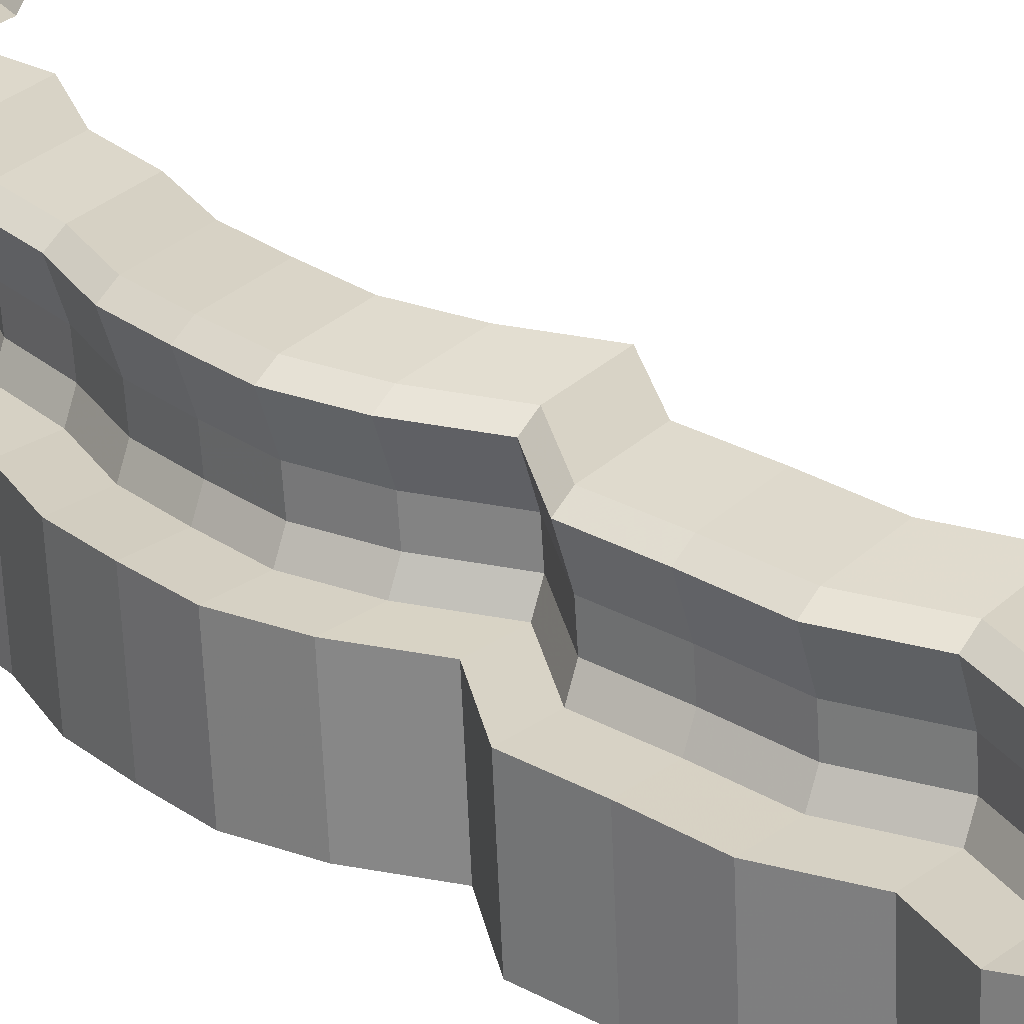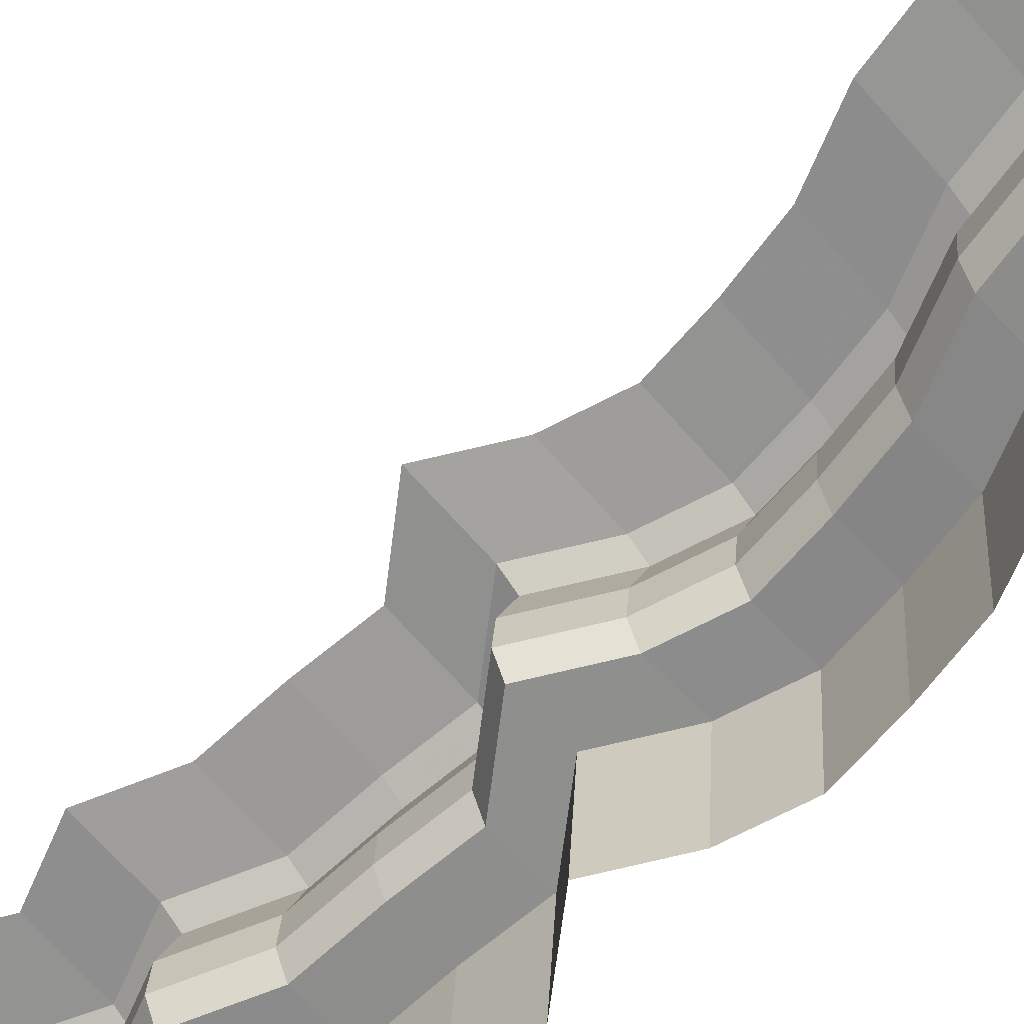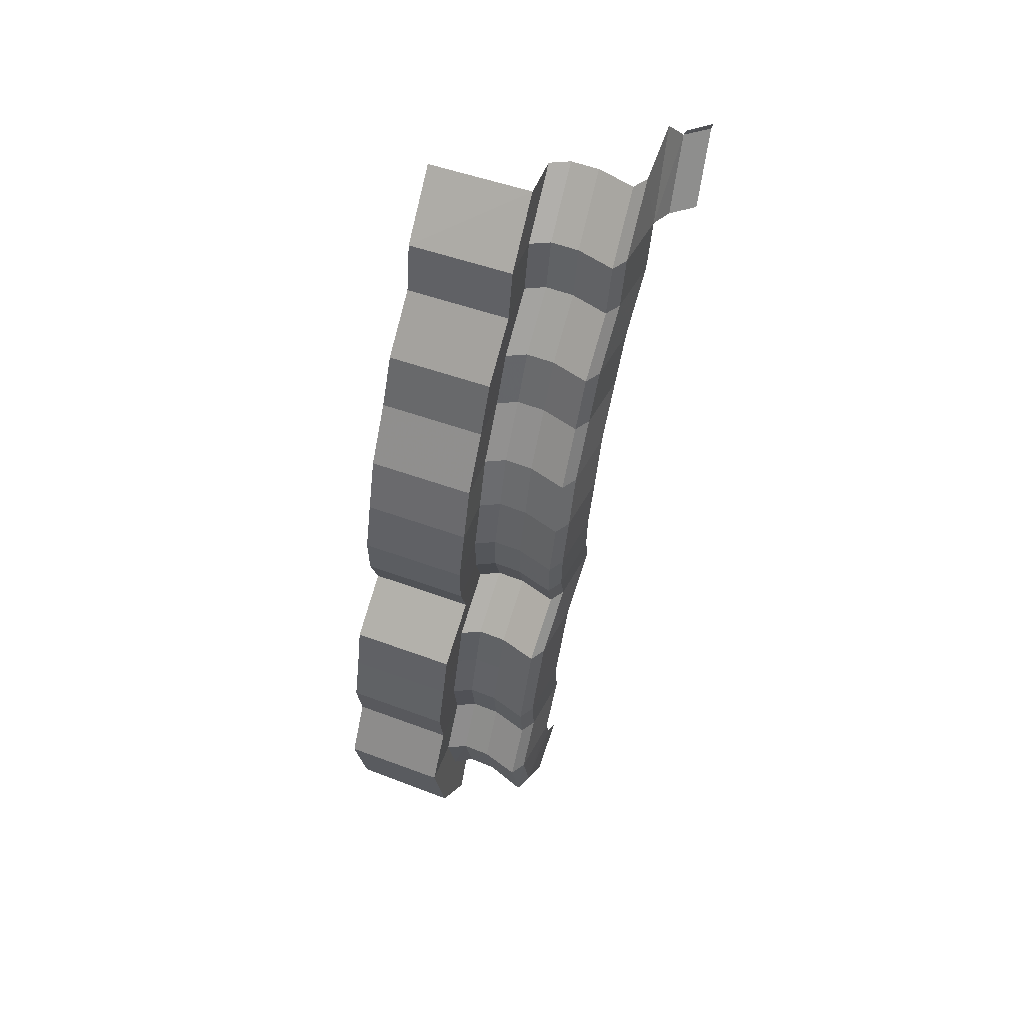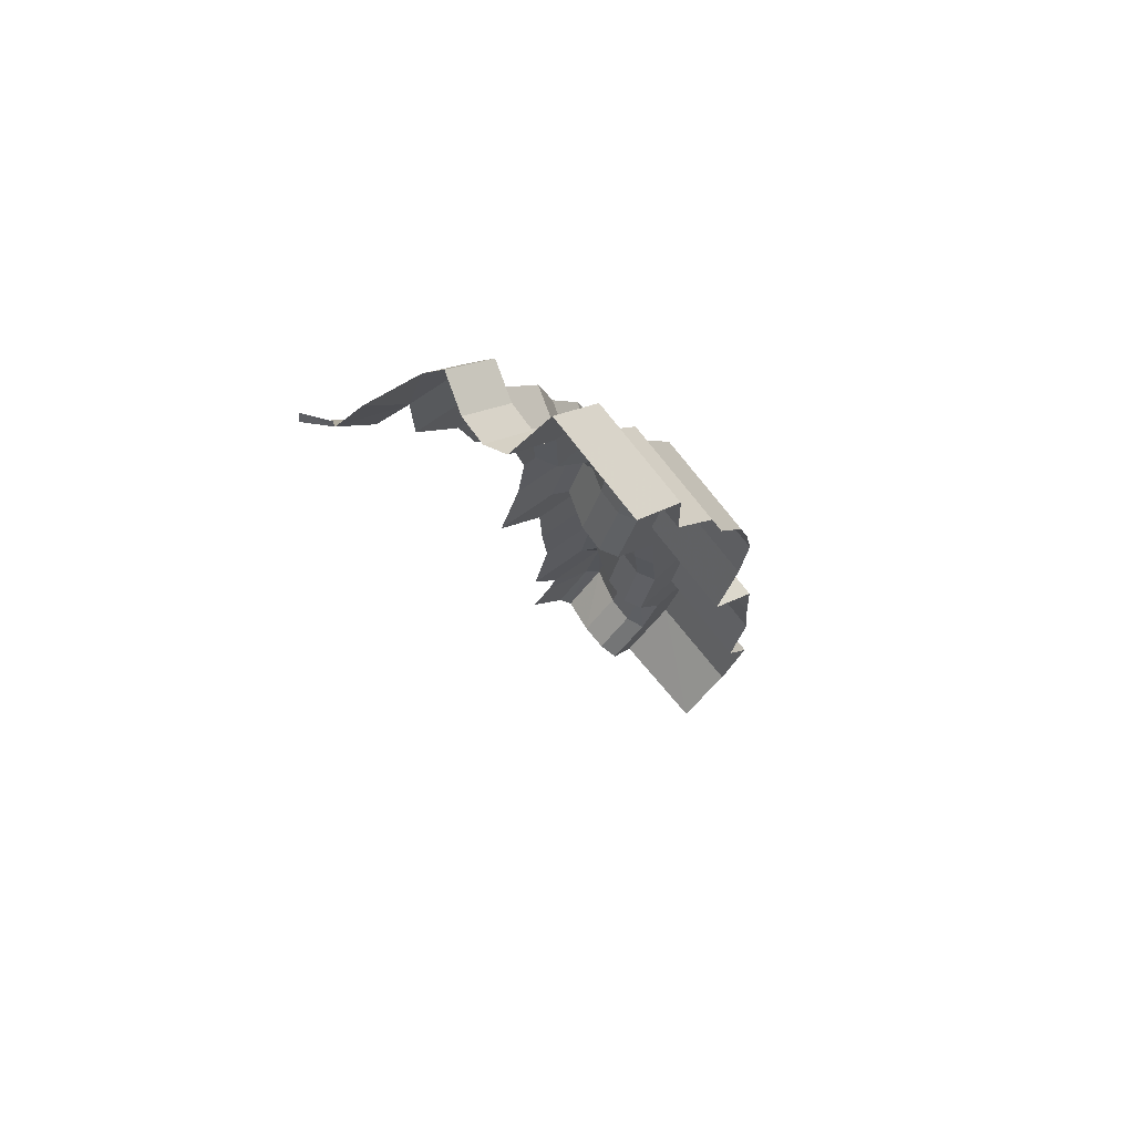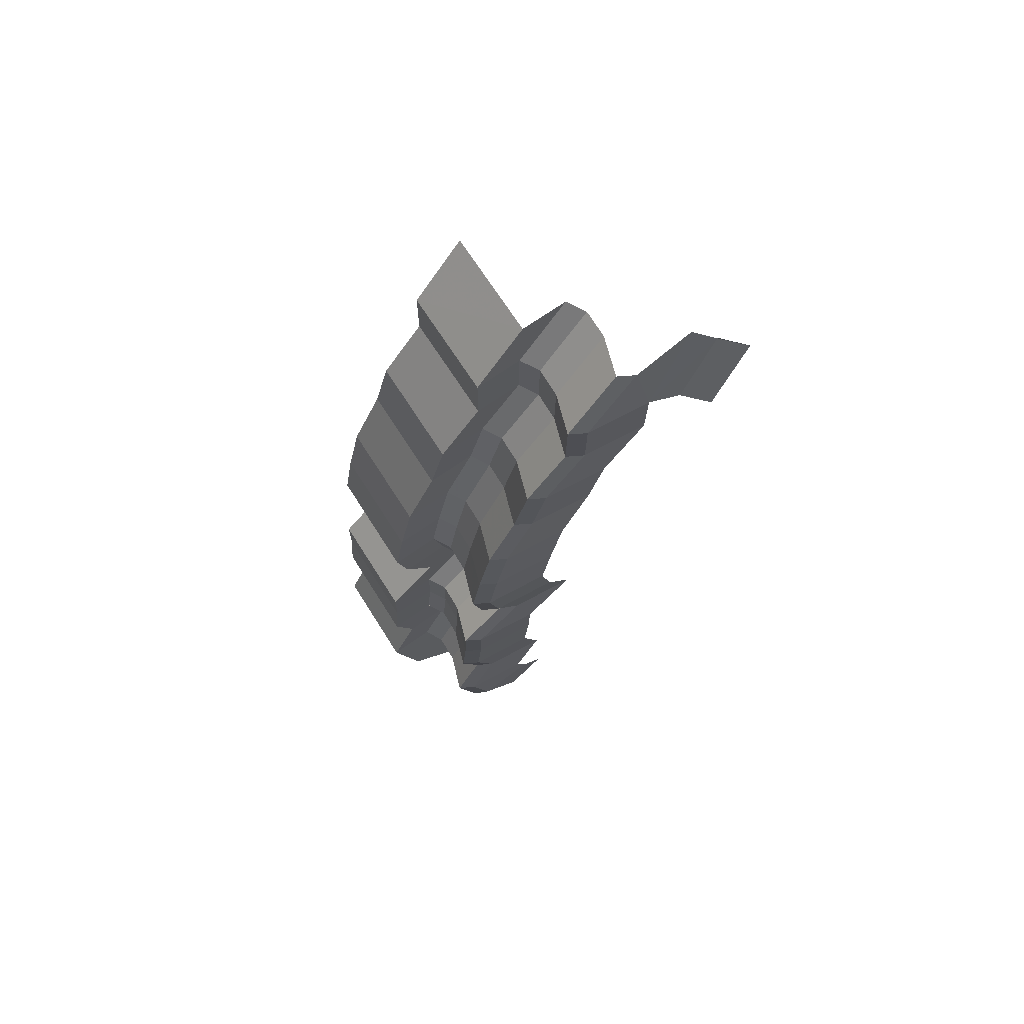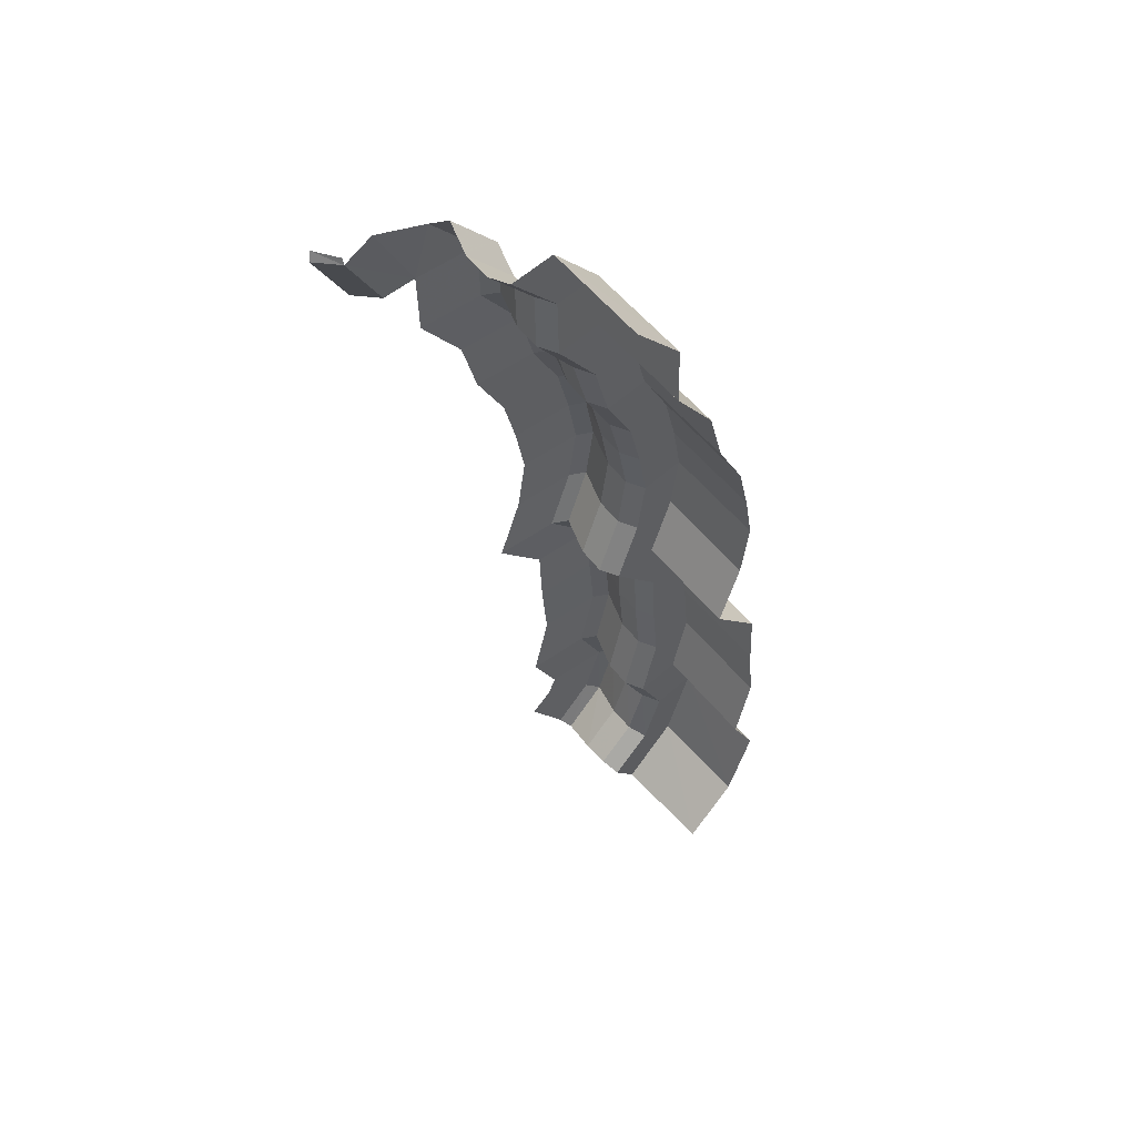
<metadata>
{"format":"obj","ext":"obj","renderer":"f3d","projection":"perspective","resolution":1024,"background":"white","views":[{"elev":22.7,"azim":128.3,"up":"+Y"},{"elev":-60.0,"azim":-48.0,"up":"+Y"},{"elev":47.1,"azim":109.2,"up":"+Z"},{"elev":77.0,"azim":-42.0,"up":"+Z"},{"elev":66.4,"azim":144.0,"up":"+Z"},{"elev":57.4,"azim":-42.9,"up":"+Z"}]}
</metadata>
<code>
g polySurface164
v 1190 -922.9 -7174
v 1395 -2185 -7801
v 1105 -2142 -7174
v 1480 -965.6 -7801
v 1454 -859.1 -6503
v 1370 -2078 -6503
v 1450 -785.7 -5823
v 1365 -2005 -5823
v 1486 -708.8 -5175
v 1401 -1928 -5175
v 961.8 -631.4 -4569
v 877.3 -1851 -4569
v 1312 -557.5 -3980
v 1228 -1777 -3980
v 1474 -498.5 -3399
v 1389 -1718 -3399
v 1392 -460 -2798
v 1307 -1679 -2798
v 1256 -436.3 -2181
v 1172 -1655 -2181
v 936.5 -399.6 -1524
v 852 -1619 -1524
v 804.9 -337.8 -887.9
v 720.4 -1557 -887.9
v 364.9 -268.1 -237.1
v 280.4 -1487 -237.1
v 400.4 -209.9 434.2
v 315.8 -1429 434.2
v -150.2 -178.4 1130
v -239.7 -1395 1130
v 1190 -922.9 -7174
v 943.2 -965.6 -7801
v 1480 -965.6 -7801
v 653.3 -922.9 -7174
v 1454 -859.1 -6503
v 917.7 -859.1 -6503
v 1450 -785.7 -5823
v 913.4 -785.7 -5823
v 1486 -708.8 -5175
v 949.4 -708.8 -5175
v 961.8 -631.4 -4569
v 425.4 -631.4 -4569
v 1312 -557.5 -3980
v 776 -557.5 -3980
v 1474 -498.5 -3399
v 937.2 -498.5 -3399
v 1392 -460 -2798
v 855.5 -460 -2798
v 1256 -436.3 -2181
v 719.6 -436.3 -2181
v 936.5 -399.6 -1524
v 400.1 -399.6 -1524
v 804.9 -337.8 -887.9
v 268.5 -337.8 -887.9
v 364.9 -268.1 -237.1
v -171.5 -268.1 -237.1
v 400.4 -209.9 434.2
v -136.1 -209.9 434.2
v -150.2 -178.4 1130
v -686.7 -178.4 1130
v 834.4 -278.9 -3399
v 673.1 -337.9 -3980
v 752.6 -240.4 -2798
v 616.8 -216.7 -2181
v 297.2 -180 -1524
v 165.6 -118.2 -887.9
v -274.4 -48.55 -237.1
v -238.9 9.652 434.2
v -789.5 41.21 1130
v 705.6 -13.25 -3980
v 355.1 -87.2 -4569
v 322.5 -411.8 -4569
v 846.5 -489.3 -5175
v 810.6 -566.1 -5823
v 814.8 -639.6 -6503
v 550.4 -703.4 -7174
v 840.4 -746.1 -7801
v 872.9 -421.4 -7801
v 583 -378.7 -7174
v 847.3 -314.9 -6503
v 843.1 -241.5 -5823
v 879.1 -164.6 -5175
v 1049 12.73 -7801
v 758.9 55.43 -7174
v 1023 119.2 -6503
v 1019 192.6 -5823
v 1055 269.5 -5175
v 531 347 -4569
v 881.6 420.9 -3980
v 866.9 45.69 -3399
v 785.1 84.2 -2798
v 649.3 107.9 -2181
v 329.8 144.6 -1524
v 198.2 206.5 -887.9
v -241.8 276.1 -237.1
v -206.4 334.3 434.2
v -757 365.9 1130
v 1043 479.8 -3399
v 961 518.3 -2798
v 825.3 542 -2181
v 505.7 578.8 -1524
v 374.1 640.6 -887.9
v -65.88 710.2 -237.1
v -30.44 768.4 434.2
v -581.1 800 1130
v 706.2 528.1 -3980
v 355.6 454.2 -4569
v 879.6 376.7 -5175
v 843.7 299.8 -5823
v 847.9 226.4 -6503
v 583.5 162.7 -7174
v 873.5 120 -7801
v -205.8 875.7 434.2
v -241.3 817.5 -237.1
v 198.7 747.8 -887.9
v 330.3 686 -1524
v 649.9 649.3 -2181
v 785.7 625.6 -2798
v 867.5 587 -3399
v -14.96 617.6 -3980
v -365.5 543.7 -4569
v 158.5 466.2 -5175
v 122.5 389.3 -5823
v 126.8 315.9 -6503
v -137.6 252.1 -7174
v 152.4 209.4 -7801
v 146.3 676.5 -3399
v 647.2 120 -8424
v 793.5 12.73 -8521
v 646.8 -421.4 -8424
v 619.6 -746.1 -8406
v 705.4 -965.6 -8463
v 1153 -965.6 -8759
v 45.62 209.4 -8027
v 498.2 -965.6 -9334
v 209 -965.6 -8883
v 153.5 -746.1 -8796
v 171 -421.4 -8823
v 265.9 12.73 -8971
v 171.3 120 -8824
v -217.5 209.4 -8216
v -756.4 907.2 1130
v -927 965.2 434.2
v -962.4 907 -237.1
v -522.4 837.3 -887.9
v -390.8 775.5 -1524
v -71.24 738.7 -2181
v 64.54 715 -2798
v -1381 948.4 1405
v -1662 1051 1125
v -1381 948.4 1405
v -1268 1051 340.3
v -1876 1306 1122
v -1830 1337 1222
v -1651 1081 1190
v -1482 1306 336.7
v 1082 -2185 -8712
v 1153 -965.6 -8759
v 452.6 -2185 -9263
v 498.2 -965.6 -9334
g polySurface164_0
f 3 2 1
f 2 4 1
f 3 1 5
f 6 3 5
f 6 5 7
f 8 6 7
f 8 7 9
f 10 8 9
f 10 9 11
f 12 10 11
f 12 11 13
f 14 12 13
f 14 13 15
f 16 14 15
f 16 15 17
f 18 16 17
f 18 17 19
f 20 18 19
f 20 19 21
f 22 20 21
f 22 21 23
f 24 22 23
f 24 23 25
f 26 24 25
f 26 25 27
f 28 26 27
f 28 27 29
f 30 28 29
f 33 32 31
f 32 34 31
f 31 34 35
f 34 36 35
f 35 36 37
f 36 38 37
f 37 38 39
f 38 40 39
f 39 40 41
f 40 42 41
f 41 42 43
f 42 44 43
f 43 44 45
f 44 46 45
f 45 46 47
f 46 48 47
f 47 48 49
f 48 50 49
f 49 50 51
f 50 52 51
f 51 52 53
f 52 54 53
f 53 54 55
f 54 56 55
f 55 56 57
f 56 58 57
f 57 58 59
f 58 60 59
f 46 61 48
f 62 61 46
f 61 63 48
f 48 63 50
f 63 64 50
f 50 64 52
f 64 65 52
f 52 65 54
f 65 66 54
f 54 66 56
f 66 67 56
f 56 67 58
f 67 68 58
f 58 68 60
f 68 69 60
f 62 70 61
f 71 70 62
f 72 71 62
f 72 62 44
f 42 72 44
f 73 72 42
f 40 73 42
f 74 73 40
f 38 74 40
f 75 74 38
f 36 75 38
f 76 75 36
f 34 76 36
f 77 76 34
f 32 77 34
f 77 78 76
f 78 79 76
f 76 79 75
f 79 80 75
f 75 80 74
f 80 81 74
f 74 81 73
f 81 82 73
f 73 82 72
f 82 71 72
f 78 83 79
f 83 84 79
f 79 84 80
f 84 85 80
f 80 85 81
f 85 86 81
f 81 86 82
f 86 87 82
f 82 87 71
f 87 88 71
f 71 88 70
f 88 89 70
f 70 89 90
f 70 90 61
f 61 90 63
f 90 91 63
f 63 91 64
f 91 92 64
f 64 92 65
f 92 93 65
f 65 93 66
f 93 94 66
f 66 94 67
f 94 95 67
f 67 95 68
f 95 96 68
f 68 96 69
f 96 97 69
f 90 98 91
f 89 98 90
f 98 99 91
f 91 99 92
f 99 100 92
f 92 100 93
f 100 101 93
f 93 101 94
f 101 102 94
f 94 102 95
f 102 103 95
f 95 103 96
f 103 104 96
f 96 104 97
f 104 105 97
f 89 106 98
f 107 106 89
f 88 107 89
f 108 107 88
f 87 108 88
f 109 108 87
f 86 109 87
f 110 109 86
f 85 110 86
f 111 110 85
f 84 111 85
f 112 111 84
f 83 112 84
f 104 113 105
f 114 113 104
f 103 114 104
f 115 114 103
f 102 115 103
f 116 115 102
f 101 116 102
f 117 116 101
f 100 117 101
f 118 117 100
f 99 118 100
f 119 118 99
f 98 119 99
f 106 119 98
f 106 120 119
f 121 120 106
f 107 121 106
f 122 121 107
f 108 122 107
f 123 122 108
f 109 123 108
f 124 123 109
f 110 124 109
f 125 124 110
f 111 125 110
f 126 125 111
f 112 126 111
f 120 127 119
f 112 128 126
f 129 128 112
f 83 129 112
f 130 129 83
f 78 130 83
f 131 130 78
f 77 131 78
f 132 131 77
f 32 132 77
f 133 132 32
f 33 133 32
f 128 134 126
f 133 135 132
f 135 136 132
f 132 136 131
f 136 137 131
f 131 137 130
f 137 138 130
f 130 138 129
f 138 139 129
f 129 139 128
f 139 140 128
f 128 140 134
f 140 141 134
f 44 62 46
f 113 142 105
f 113 143 142
f 144 143 113
f 114 144 113
f 145 144 114
f 115 145 114
f 146 145 115
f 116 146 115
f 147 146 116
f 117 147 116
f 148 147 117
f 118 148 117
f 127 148 118
f 119 127 118
f 143 149 142
f 151 143 150
f 143 152 150
f 150 152 153
f 150 153 154
f 155 150 154
f 152 156 153
f 2 157 4
f 157 158 4
f 157 159 158
f 159 160 158

</code>
